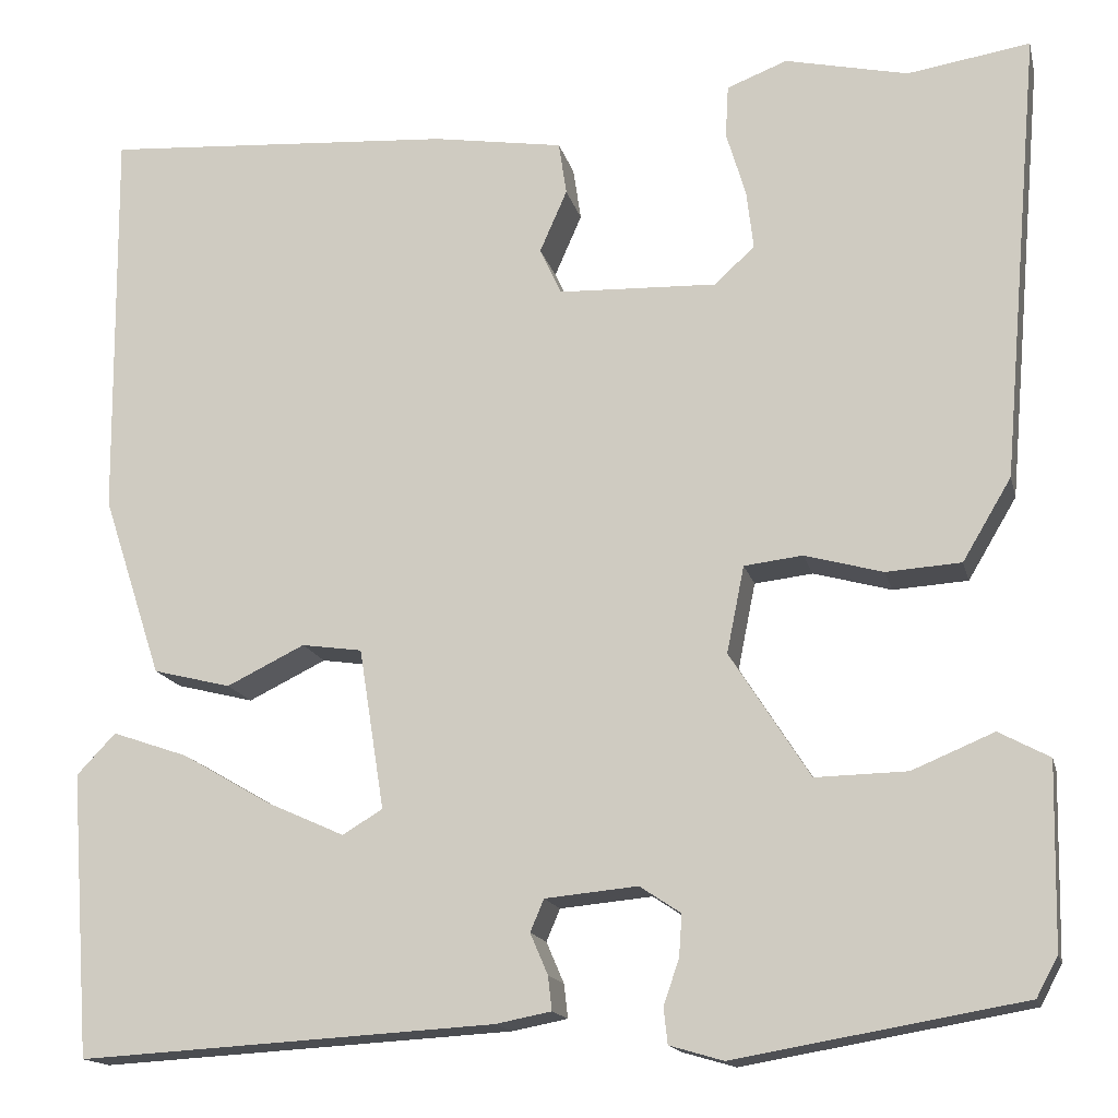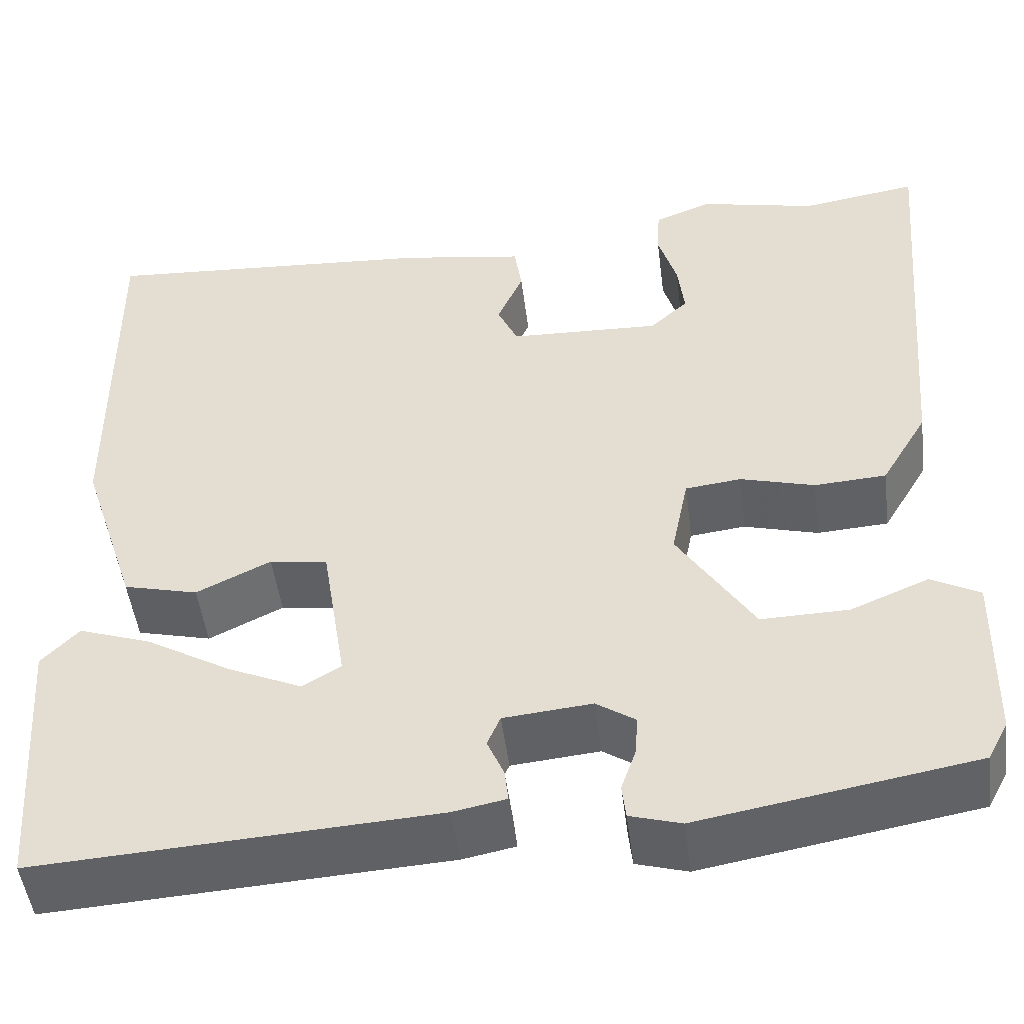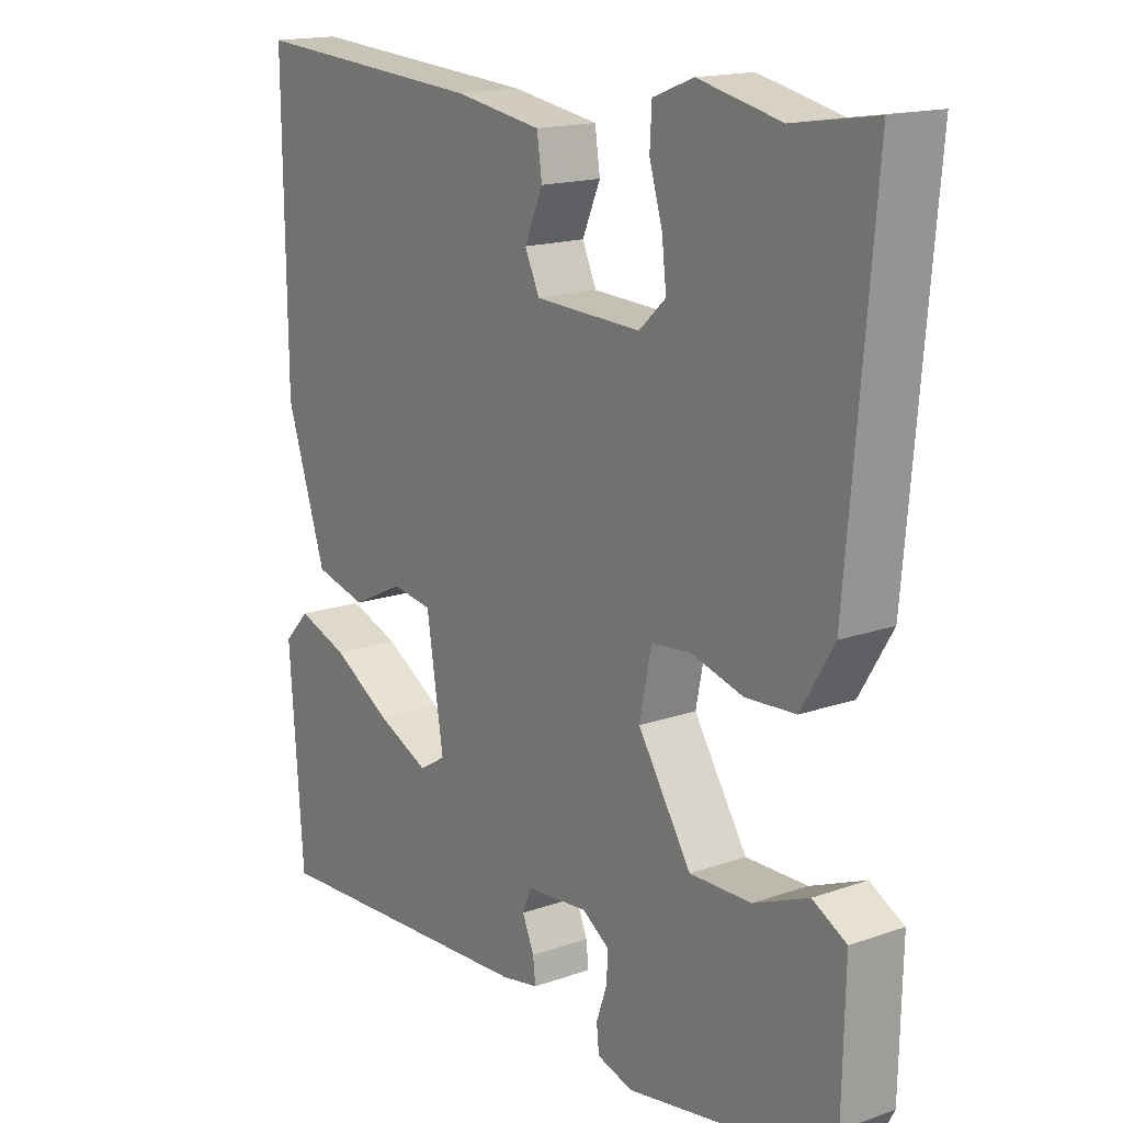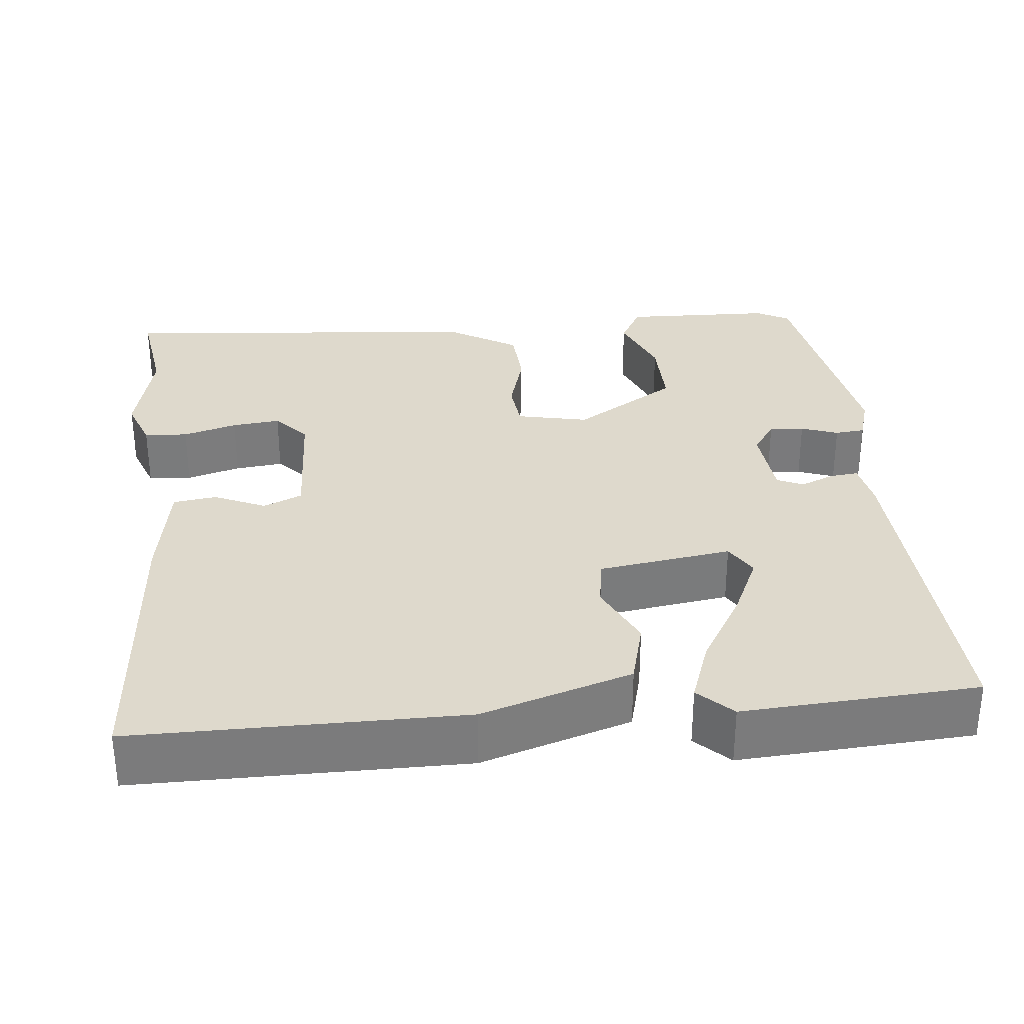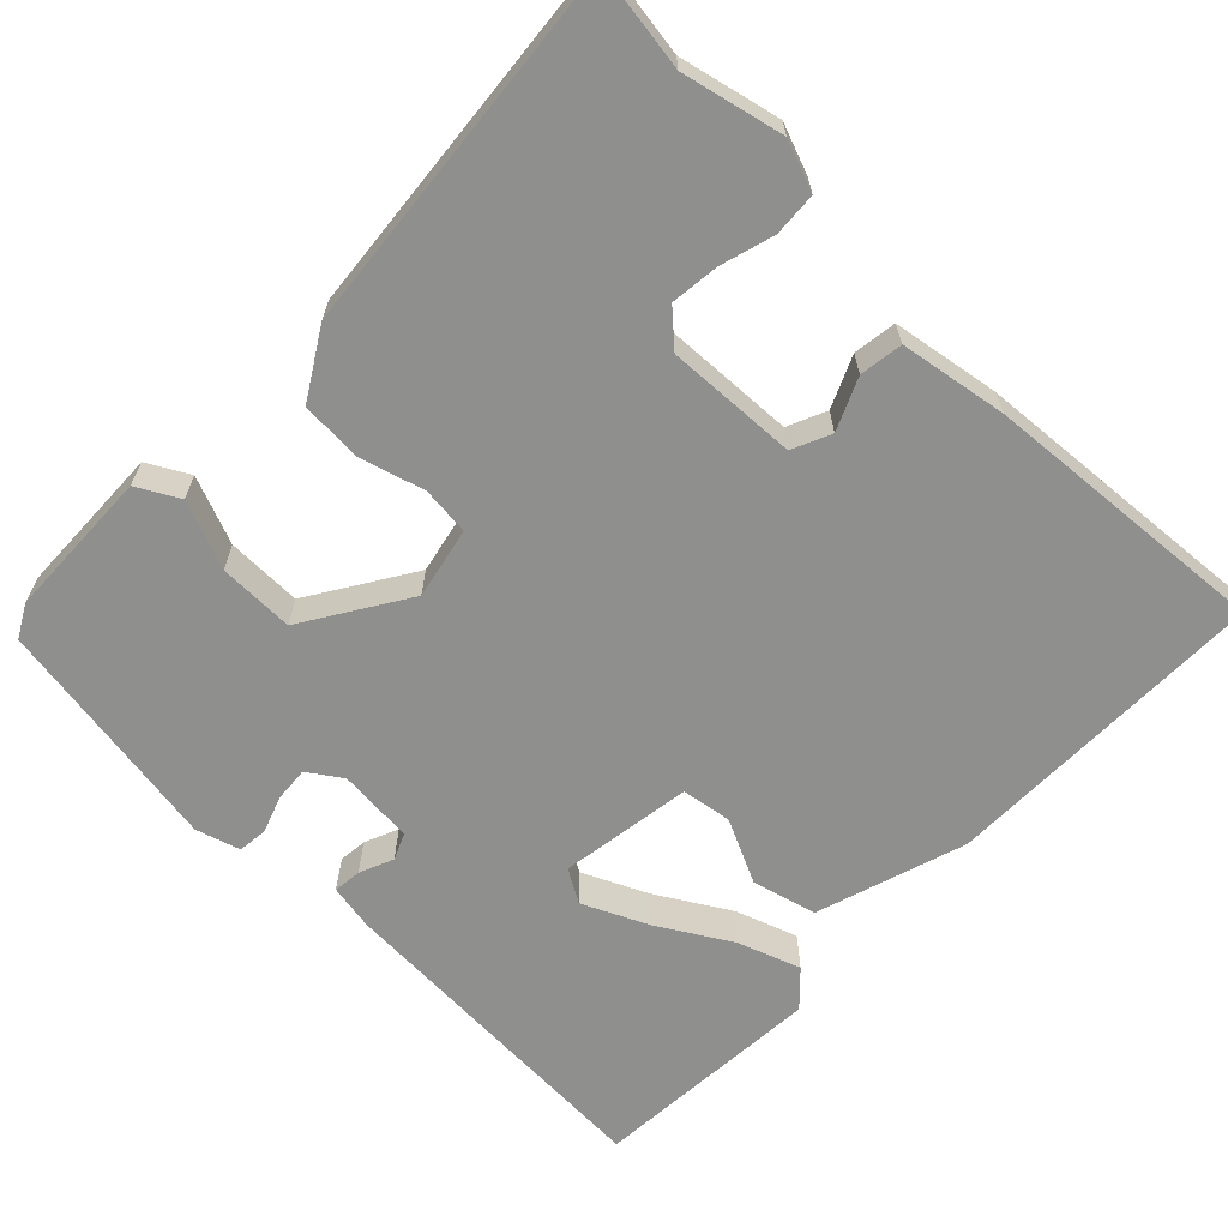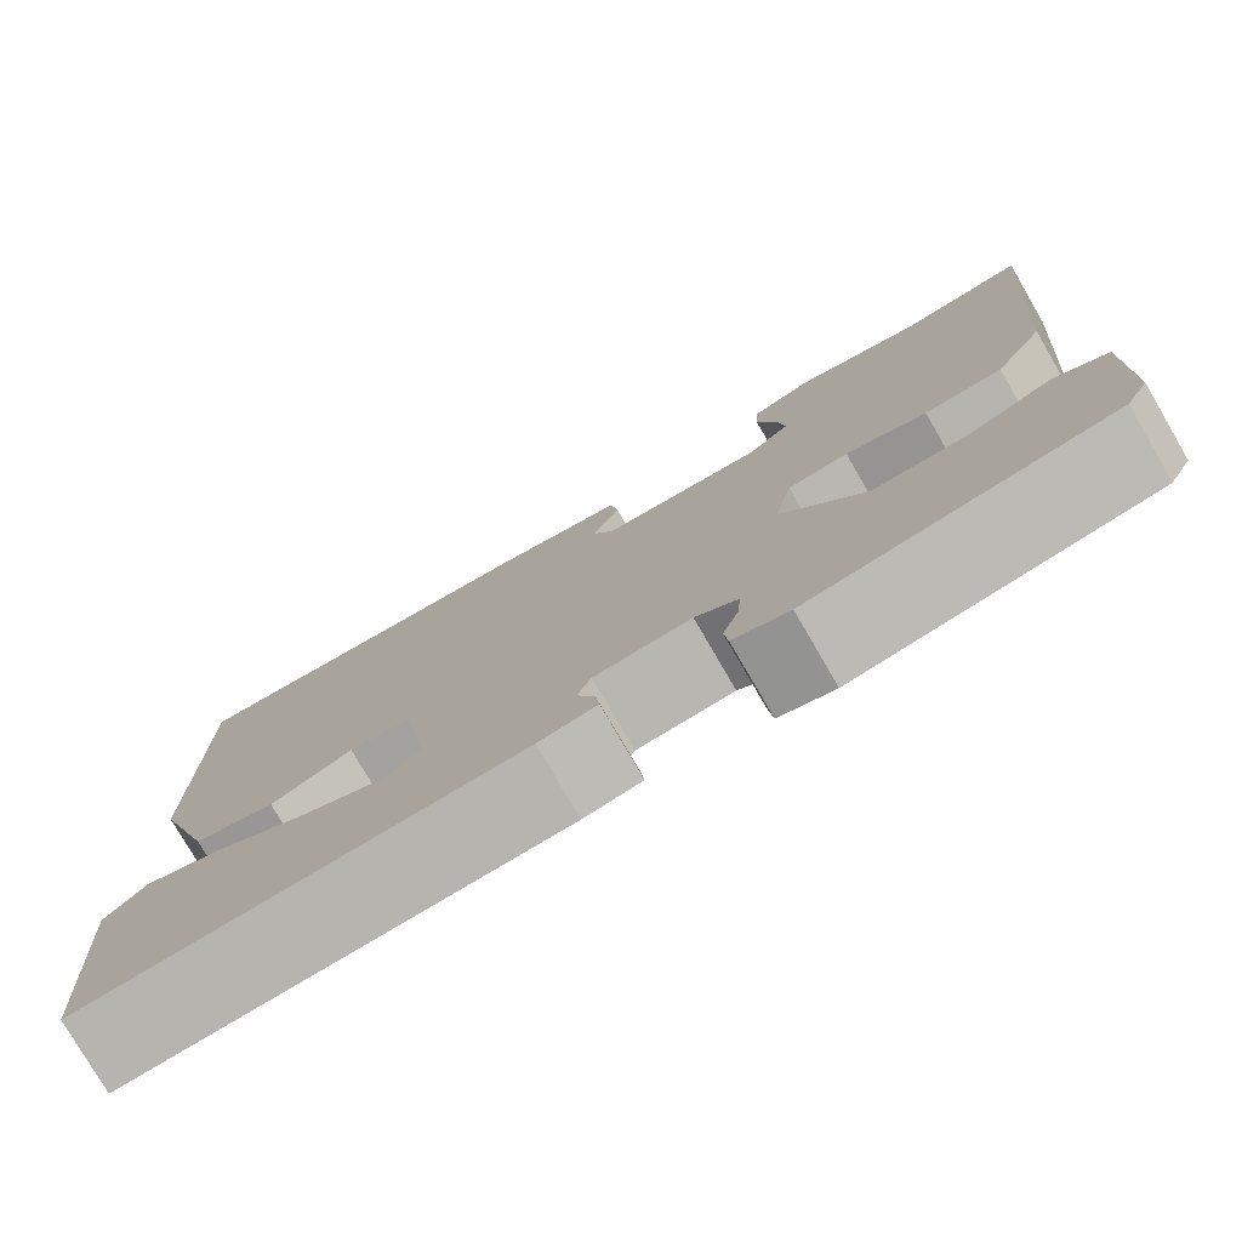
<metadata>
{"format":"obj","ext":"obj","renderer":"f3d","projection":"perspective","resolution":1024,"background":"white","views":[{"elev":-15.6,"azim":-167.0,"up":"+Z"},{"elev":-49.0,"azim":-172.8,"up":"+Z"},{"elev":16.4,"azim":-125.7,"up":"+Z"},{"elev":31.9,"azim":84.9,"up":"+Y"},{"elev":-65.1,"azim":-43.7,"up":"+Y"},{"elev":-78.3,"azim":-149.8,"up":"+Z"}]}
</metadata>
<code>
v 0.46 0.07 -0.505
v 0.033 0.07 -0.48
v -0.024 0.07 -0.469
v -0.02 0.07 -0.434
v -0.002 0.07 -0.392
v -0.016 0.07 -0.359
v -0.111 0.07 -0.35
v -0.153 0.07 -0.378
v -0.15 0.07 -0.421
v -0.134 0.07 -0.467
v -0.138 0.07 -0.504
v -0.193 0.07 -0.52
v -0.488 0.07 -0.469
v -0.51 0.07 -0.428
v -0.514 0.07 -0.241
v -0.462 0.07 -0.213
v -0.378 0.07 -0.248
v -0.284 0.07 -0.25
v -0.202 0.07 -0.122
v -0.22 0.07 -0.033
v -0.28 0.07 -0.026
v -0.36 0.07 -0.048
v -0.437 0.07 -0.043
v -0.487 0.07 0.041
v -0.527 0.07 0.504
v -0.401 0.07 0.484
v -0.275 0.07 0.512
v -0.213 0.07 0.488
v -0.21 0.07 0.434
v -0.23 0.07 0.367
v -0.237 0.07 0.307
v -0.196 0.07 0.269
v -0.033 0.07 0.275
v -0.011 0.07 0.323
v -0.039 0.07 0.387
v -0.031 0.07 0.441
v 0.103 0.07 0.462
v 0.464 0.07 0.486
v 0.46 0.07 0.078
v 0.399 0.07 -0.108
v 0.319 0.07 -0.128
v 0.239 0.07 -0.089
v 0.177 0.07 -0.098
v 0.151 0.07 -0.263
v 0.192 0.07 -0.288
v 0.272 0.07 -0.252
v 0.363 0.07 -0.199
v 0.441 0.07 -0.172
v 0.481 0.07 -0.214
v 0.46 0 -0.505
v 0.033 0 -0.48
v -0.024 0 -0.469
v -0.02 0 -0.434
v -0.002 0 -0.392
v -0.016 0 -0.359
v -0.111 0 -0.35
v -0.153 0 -0.378
v -0.15 0 -0.421
v -0.134 0 -0.467
v -0.138 0 -0.504
v -0.193 0 -0.52
v -0.488 0 -0.469
v -0.51 0 -0.428
v -0.514 0 -0.241
v -0.462 0 -0.213
v -0.378 0 -0.248
v -0.284 0 -0.25
v -0.202 0 -0.122
v -0.22 0 -0.033
v -0.28 0 -0.026
v -0.36 0 -0.048
v -0.437 0 -0.043
v -0.487 0 0.041
v -0.527 0 0.504
v -0.401 0 0.484
v -0.275 0 0.512
v -0.213 0 0.488
v -0.21 0 0.434
v -0.23 0 0.367
v -0.237 0 0.307
v -0.196 0 0.269
v -0.033 0 0.275
v -0.011 0 0.323
v -0.039 0 0.387
v -0.031 0 0.441
v 0.103 0 0.462
v 0.464 0 0.486
v 0.46 0 0.078
v 0.399 0 -0.108
v 0.319 0 -0.128
v 0.239 0 -0.089
v 0.177 0 -0.098
v 0.151 0 -0.263
v 0.192 0 -0.288
v 0.272 0 -0.252
v 0.363 0 -0.199
v 0.441 0 -0.172
v 0.481 0 -0.214
f 46 47 48 49
f 45 46 49 1
f 44 45 1 2
f 43 44 2 3
f 39 40 41 42
f 39 42 43
f 38 39 43
f 34 35 36 37
f 33 34 37 38
f 27 28 29 30
f 26 27 30 31
f 25 26 31
f 24 25 31 32
f 21 22 23 24
f 20 21 24 32
f 14 15 16 17
f 14 17 18
f 13 14 18
f 12 13 18
f 9 10 11 12
f 8 9 12 18
f 7 8 18 19
f 43 3 4 5
f 33 38 43 5
f 6 7 19 20
f 6 20 32 33
f 5 6 33
f 98 97 96 95
f 50 98 95 94
f 51 50 94 93
f 52 51 93 92
f 91 90 89 88
f 92 91 88
f 92 88 87
f 86 85 84 83
f 87 86 83 82
f 79 78 77 76
f 80 79 76 75
f 80 75 74
f 81 80 74 73
f 73 72 71 70
f 81 73 70 69
f 66 65 64 63
f 67 66 63
f 67 63 62
f 67 62 61
f 61 60 59 58
f 67 61 58 57
f 68 67 57 56
f 54 53 52 92
f 54 92 87 82
f 69 68 56 55
f 82 81 69 55
f 82 55 54
f 1 50 51 2
f 2 51 52 3
f 3 52 53 4
f 4 53 54 5
f 5 54 55 6
f 6 55 56 7
f 7 56 57 8
f 8 57 58 9
f 9 58 59 10
f 10 59 60 11
f 11 60 61 12
f 12 61 62 13
f 13 62 63 14
f 14 63 64 15
f 15 64 65 16
f 16 65 66 17
f 17 66 67 18
f 18 67 68 19
f 19 68 69 20
f 20 69 70 21
f 21 70 71 22
f 22 71 72 23
f 23 72 73 24
f 24 73 74 25
f 25 74 75 26
f 26 75 76 27
f 27 76 77 28
f 28 77 78 29
f 29 78 79 30
f 30 79 80 31
f 31 80 81 32
f 32 81 82 33
f 33 82 83 34
f 34 83 84 35
f 35 84 85 36
f 36 85 86 37
f 37 86 87 38
f 38 87 88 39
f 39 88 89 40
f 40 89 90 41
f 41 90 91 42
f 42 91 92 43
f 43 92 93 44
f 44 93 94 45
f 45 94 95 46
f 46 95 96 47
f 47 96 97 48
f 48 97 98 49
f 49 98 50 1

</code>
